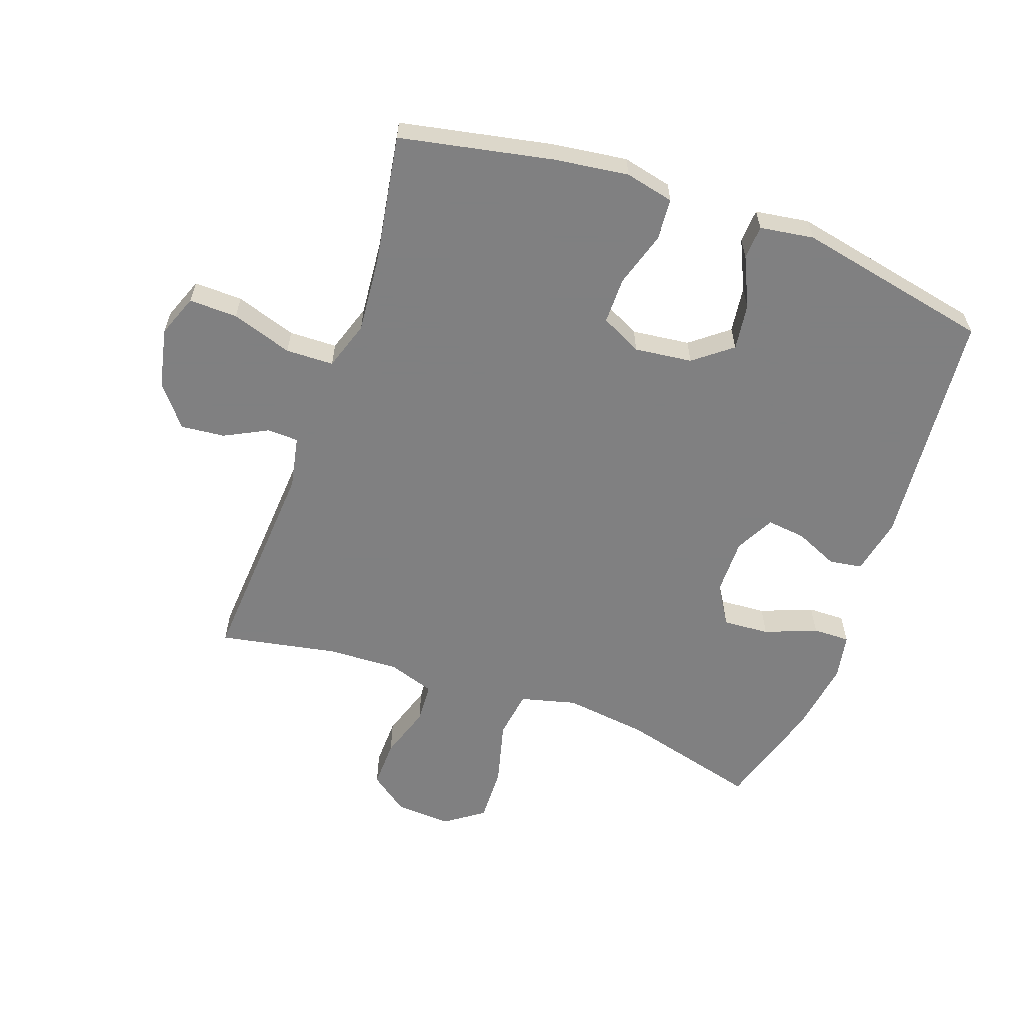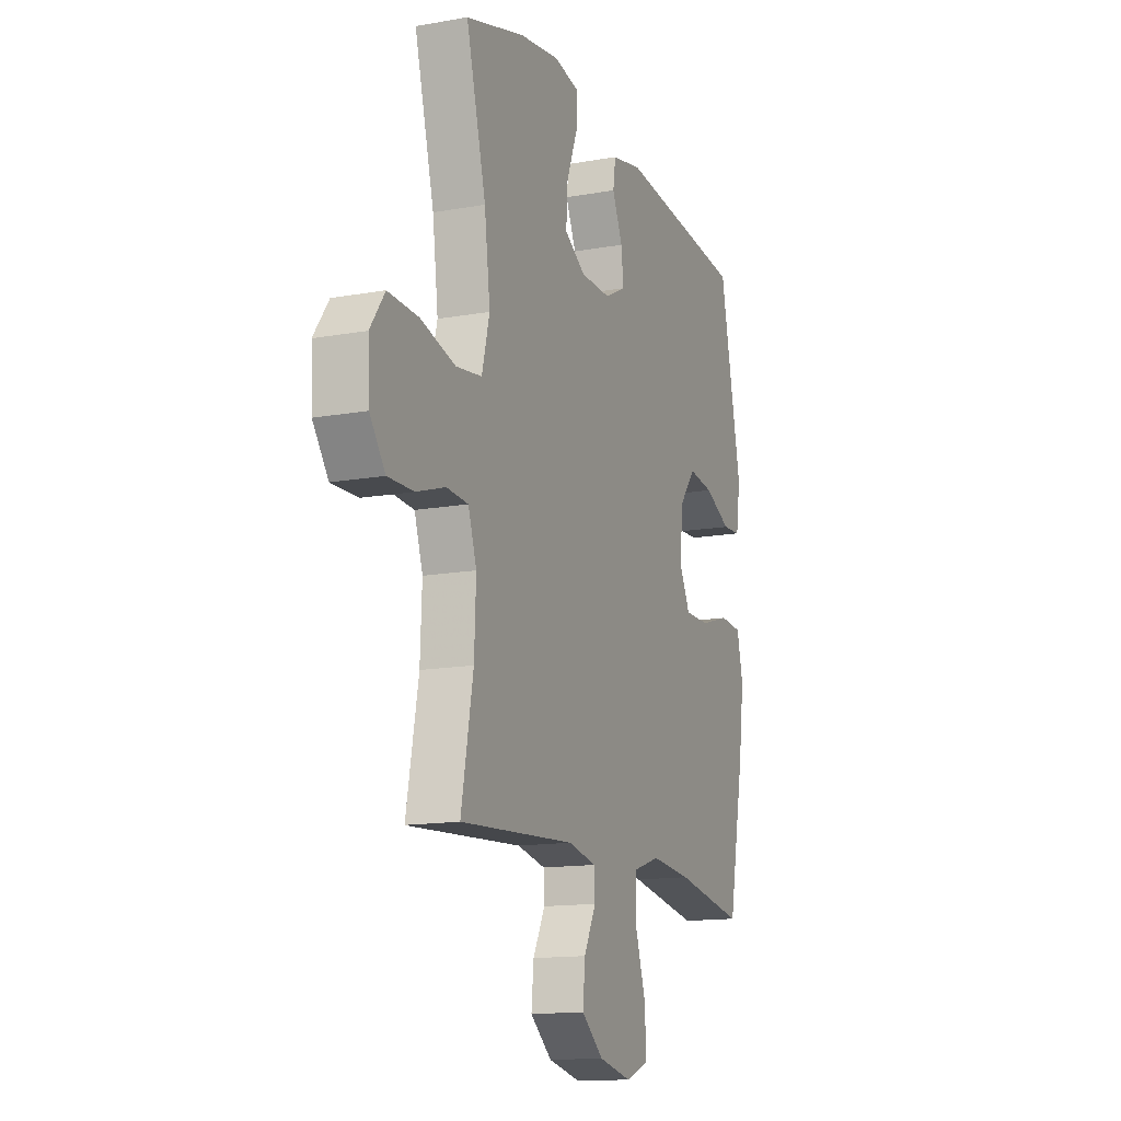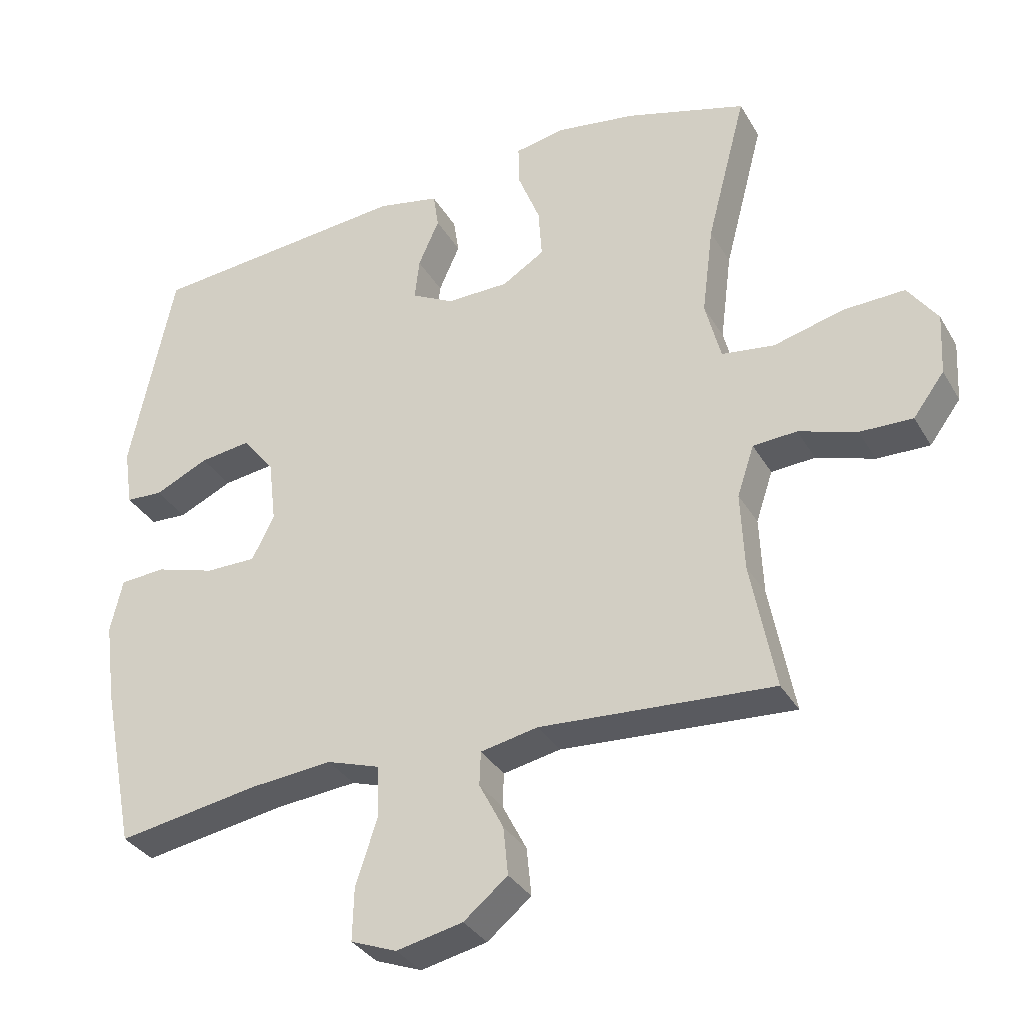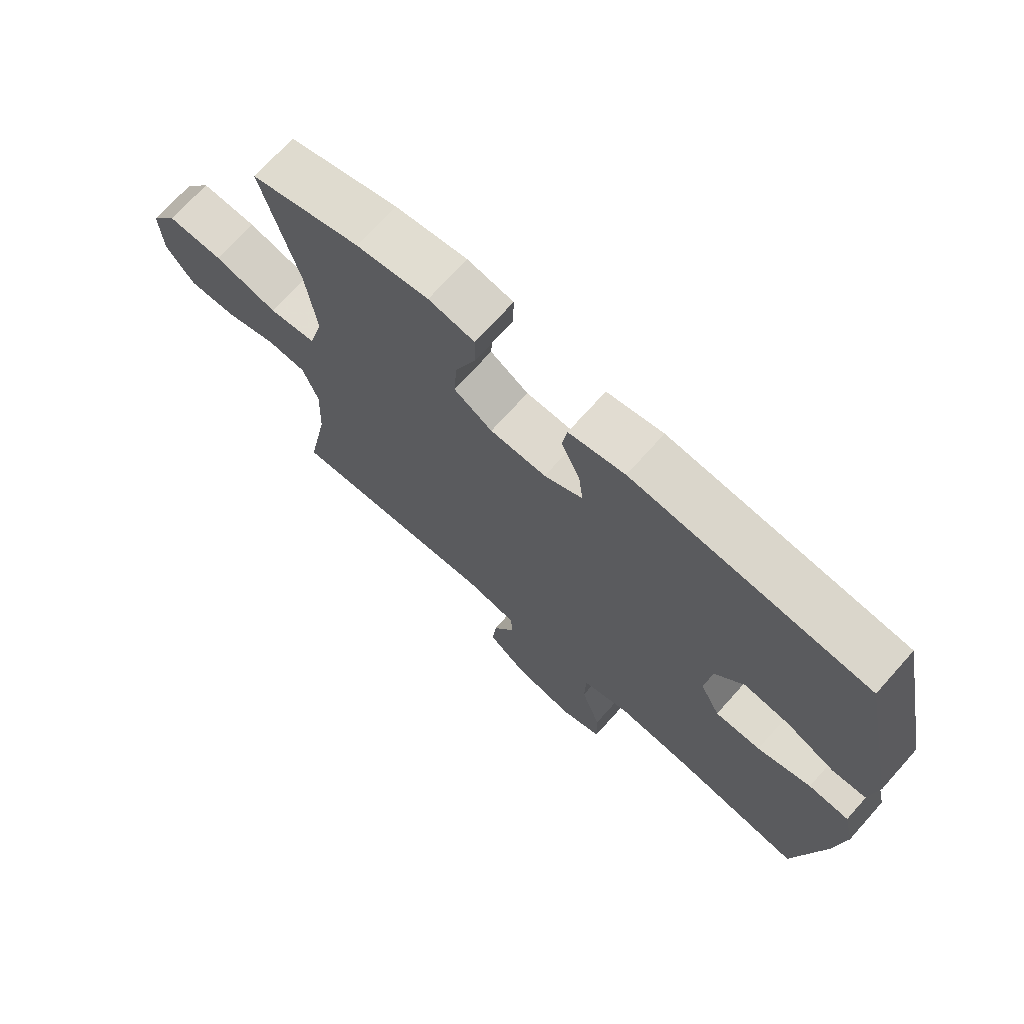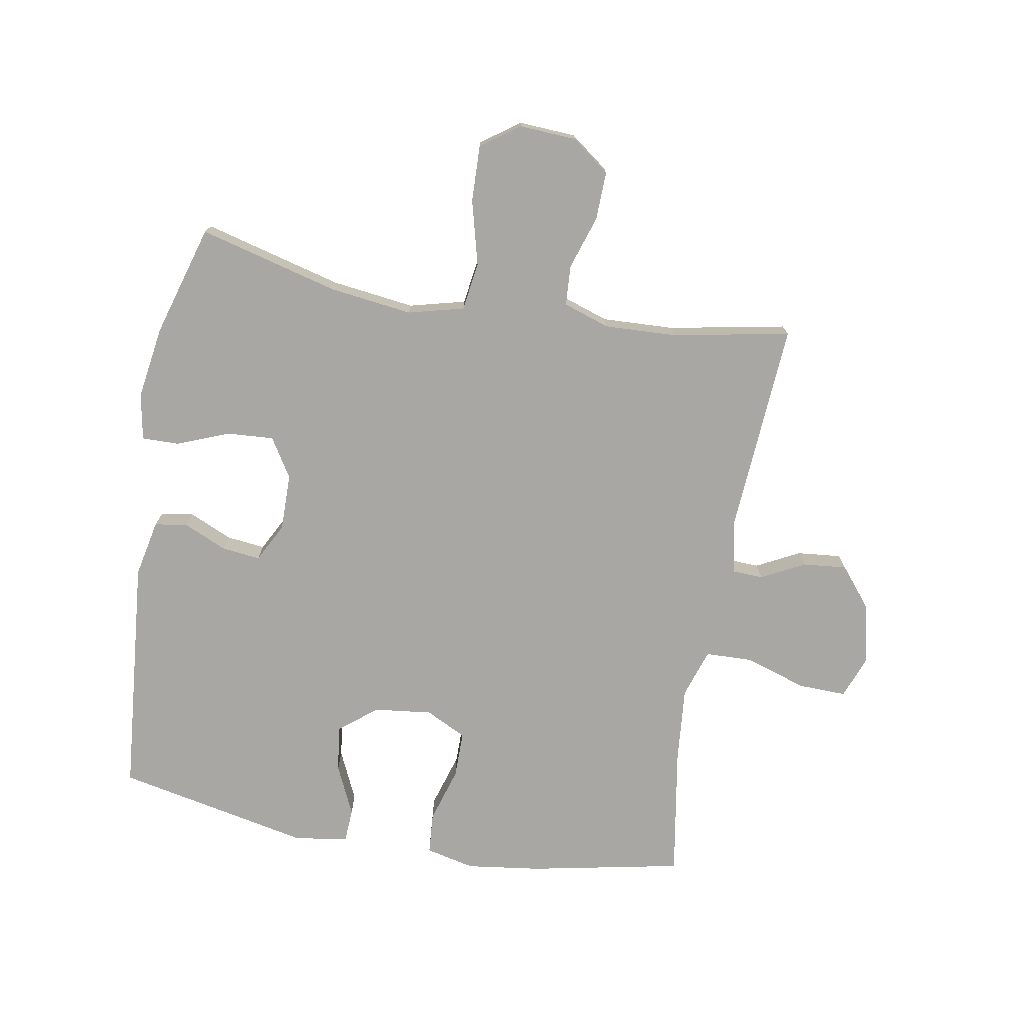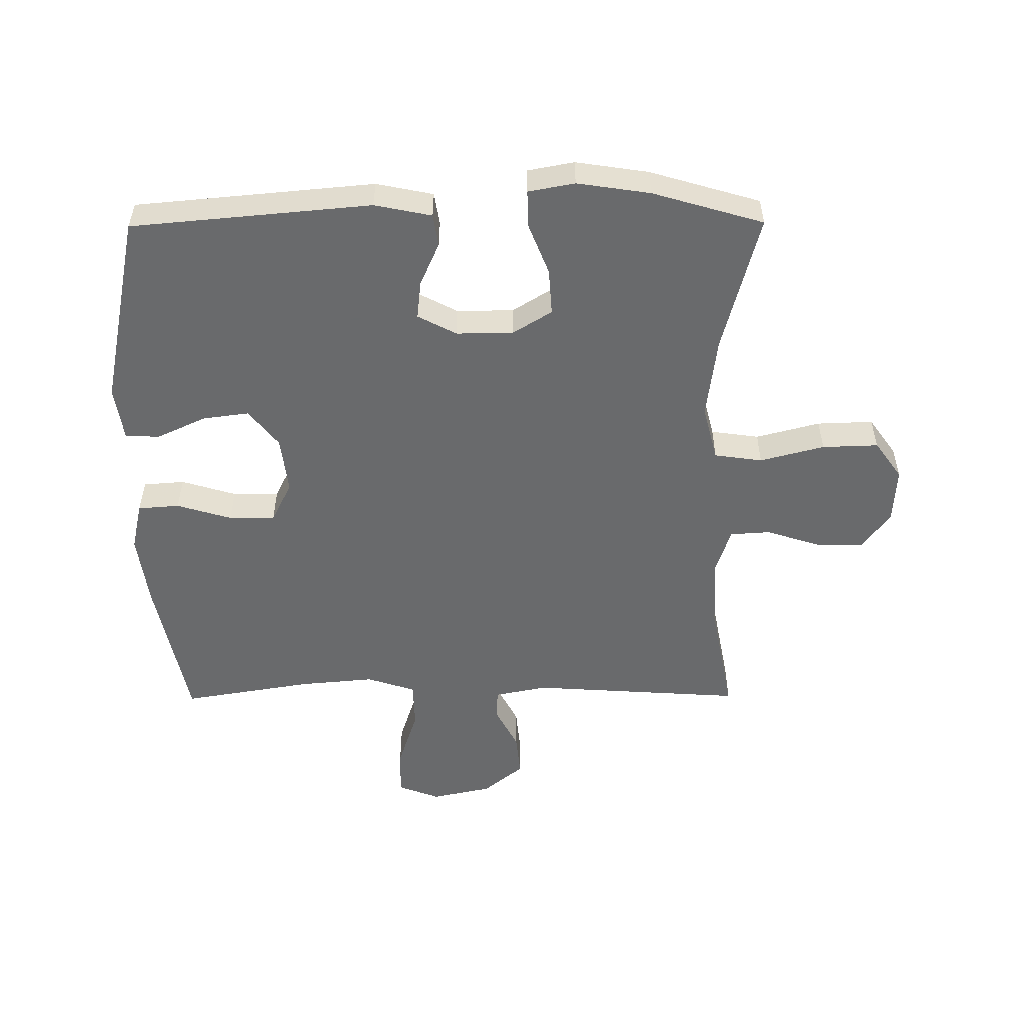
<metadata>
{"format":"obj","ext":"obj","renderer":"f3d","projection":"perspective","resolution":1024,"background":"white","views":[{"elev":-60.0,"azim":-109.6,"up":"+Y"},{"elev":-14.2,"azim":111.6,"up":"+Z"},{"elev":-33.6,"azim":26.2,"up":"+Z"},{"elev":71.2,"azim":-138.2,"up":"+Z"},{"elev":-74.7,"azim":80.0,"up":"+Y"},{"elev":-52.9,"azim":0.4,"up":"+Y"}]}
</metadata>
<code>
v -0.5 0.07 -0.5
v -0.549 0.07 -0.254
v -0.565 0.07 -0.134
v -0.547 0.07 -0.055
v -0.48 0.07 -0.05
v -0.391 0.07 -0.077
v -0.316 0.07 -0.077
v -0.283 0.07 -0.011
v -0.294 0.07 0.082
v -0.342 0.07 0.143
v -0.417 0.07 0.133
v -0.497 0.07 0.096
v -0.552 0.07 0.099
v -0.565 0.07 0.186
v -0.5 0.07 0.5
v -0.113 0.07 0.535
v -0.021 0.07 0.516
v -0.013 0.07 0.463
v -0.044 0.07 0.393
v -0.051 0.07 0.331
v 0.012 0.07 0.298
v 0.104 0.07 0.299
v 0.167 0.07 0.338
v 0.162 0.07 0.413
v 0.129 0.07 0.497
v 0.128 0.07 0.557
v 0.203 0.07 0.571
v 0.321 0.07 0.553
v 0.5 0.07 0.5
v 0.441 0.07 0.275
v 0.424 0.07 0.141
v 0.447 0.07 0.051
v 0.525 0.07 0.04
v 0.629 0.07 0.067
v 0.72 0.07 0.07
v 0.764 0.07 0.008
v 0.759 0.07 -0.083
v 0.713 0.07 -0.145
v 0.635 0.07 -0.143
v 0.549 0.07 -0.115
v 0.484 0.07 -0.119
v 0.459 0.07 -0.194
v 0.464 0.07 -0.31
v 0.5 0.07 -0.5
v 0.155 0.07 -0.477
v 0.07 0.07 -0.494
v 0.068 0.07 -0.544
v 0.104 0.07 -0.614
v 0.111 0.07 -0.685
v 0.046 0.07 -0.738
v -0.052 0.07 -0.759
v -0.12 0.07 -0.733
v -0.118 0.07 -0.655
v -0.086 0.07 -0.557
v -0.088 0.07 -0.48
v -0.167 0.07 -0.454
v -0.289 0.07 -0.465
v -0.5 0 -0.5
v -0.549 0 -0.254
v -0.565 0 -0.134
v -0.547 0 -0.055
v -0.48 0 -0.05
v -0.391 0 -0.077
v -0.316 0 -0.077
v -0.283 0 -0.011
v -0.294 0 0.082
v -0.342 0 0.143
v -0.417 0 0.133
v -0.497 0 0.096
v -0.552 0 0.099
v -0.565 0 0.186
v -0.5 0 0.5
v -0.113 0 0.535
v -0.021 0 0.516
v -0.013 0 0.463
v -0.044 0 0.393
v -0.051 0 0.331
v 0.012 0 0.298
v 0.104 0 0.299
v 0.167 0 0.338
v 0.162 0 0.413
v 0.129 0 0.497
v 0.128 0 0.557
v 0.203 0 0.571
v 0.321 0 0.553
v 0.5 0 0.5
v 0.441 0 0.275
v 0.424 0 0.141
v 0.447 0 0.051
v 0.525 0 0.04
v 0.629 0 0.067
v 0.72 0 0.07
v 0.764 0 0.008
v 0.759 0 -0.083
v 0.713 0 -0.145
v 0.635 0 -0.143
v 0.549 0 -0.115
v 0.484 0 -0.119
v 0.459 0 -0.194
v 0.464 0 -0.31
v 0.5 0 -0.5
v 0.155 0 -0.477
v 0.07 0 -0.494
v 0.068 0 -0.544
v 0.104 0 -0.614
v 0.111 0 -0.685
v 0.046 0 -0.738
v -0.052 0 -0.759
v -0.12 0 -0.733
v -0.118 0 -0.655
v -0.086 0 -0.557
v -0.088 0 -0.48
v -0.167 0 -0.454
v -0.289 0 -0.465
f 52 53 54
f 51 52 54
f 50 51 54
f 49 50 54
f 48 49 54
f 47 48 54
f 46 47 54 55
f 45 46 55 56
f 43 44 45 56
f 38 39 40
f 37 38 40
f 36 37 40
f 35 36 40
f 34 35 40
f 33 34 40
f 32 33 40 41
f 31 32 41 42
f 28 29 30
f 27 28 30
f 26 27 30
f 25 26 30
f 24 25 30
f 23 24 30 31
f 43 56 57
f 42 43 57
f 31 42 57
f 23 31 57
f 22 23 57
f 17 18 19
f 16 17 19
f 15 16 19
f 14 15 19
f 13 14 19
f 12 13 19
f 11 12 19
f 10 11 19 20
f 4 5 6
f 3 4 6
f 2 3 6
f 1 2 6
f 57 1 6
f 57 6 7
f 57 7 8
f 22 57 8
f 21 22 8
f 9 10 20 21
f 8 9 21
f 111 110 109
f 111 109 108
f 111 108 107
f 111 107 106
f 111 106 105
f 111 105 104
f 112 111 104 103
f 113 112 103 102
f 113 102 101 100
f 97 96 95
f 97 95 94
f 97 94 93
f 97 93 92
f 97 92 91
f 97 91 90
f 98 97 90 89
f 99 98 89 88
f 87 86 85
f 87 85 84
f 87 84 83
f 87 83 82
f 87 82 81
f 88 87 81 80
f 114 113 100
f 114 100 99
f 114 99 88
f 114 88 80
f 114 80 79
f 76 75 74
f 76 74 73
f 76 73 72
f 76 72 71
f 76 71 70
f 76 70 69
f 76 69 68
f 77 76 68 67
f 63 62 61
f 63 61 60
f 63 60 59
f 63 59 58
f 63 58 114
f 64 63 114
f 65 64 114
f 65 114 79
f 65 79 78
f 78 77 67 66
f 78 66 65
f 1 58 59 2
f 2 59 60 3
f 3 60 61 4
f 4 61 62 5
f 5 62 63 6
f 6 63 64 7
f 7 64 65 8
f 8 65 66 9
f 9 66 67 10
f 10 67 68 11
f 11 68 69 12
f 12 69 70 13
f 13 70 71 14
f 14 71 72 15
f 15 72 73 16
f 16 73 74 17
f 17 74 75 18
f 18 75 76 19
f 19 76 77 20
f 20 77 78 21
f 21 78 79 22
f 22 79 80 23
f 23 80 81 24
f 24 81 82 25
f 25 82 83 26
f 26 83 84 27
f 27 84 85 28
f 28 85 86 29
f 29 86 87 30
f 30 87 88 31
f 31 88 89 32
f 32 89 90 33
f 33 90 91 34
f 34 91 92 35
f 35 92 93 36
f 36 93 94 37
f 37 94 95 38
f 38 95 96 39
f 39 96 97 40
f 40 97 98 41
f 41 98 99 42
f 42 99 100 43
f 43 100 101 44
f 44 101 102 45
f 45 102 103 46
f 46 103 104 47
f 47 104 105 48
f 48 105 106 49
f 49 106 107 50
f 50 107 108 51
f 51 108 109 52
f 52 109 110 53
f 53 110 111 54
f 54 111 112 55
f 55 112 113 56
f 56 113 114 57
f 57 114 58 1

</code>
